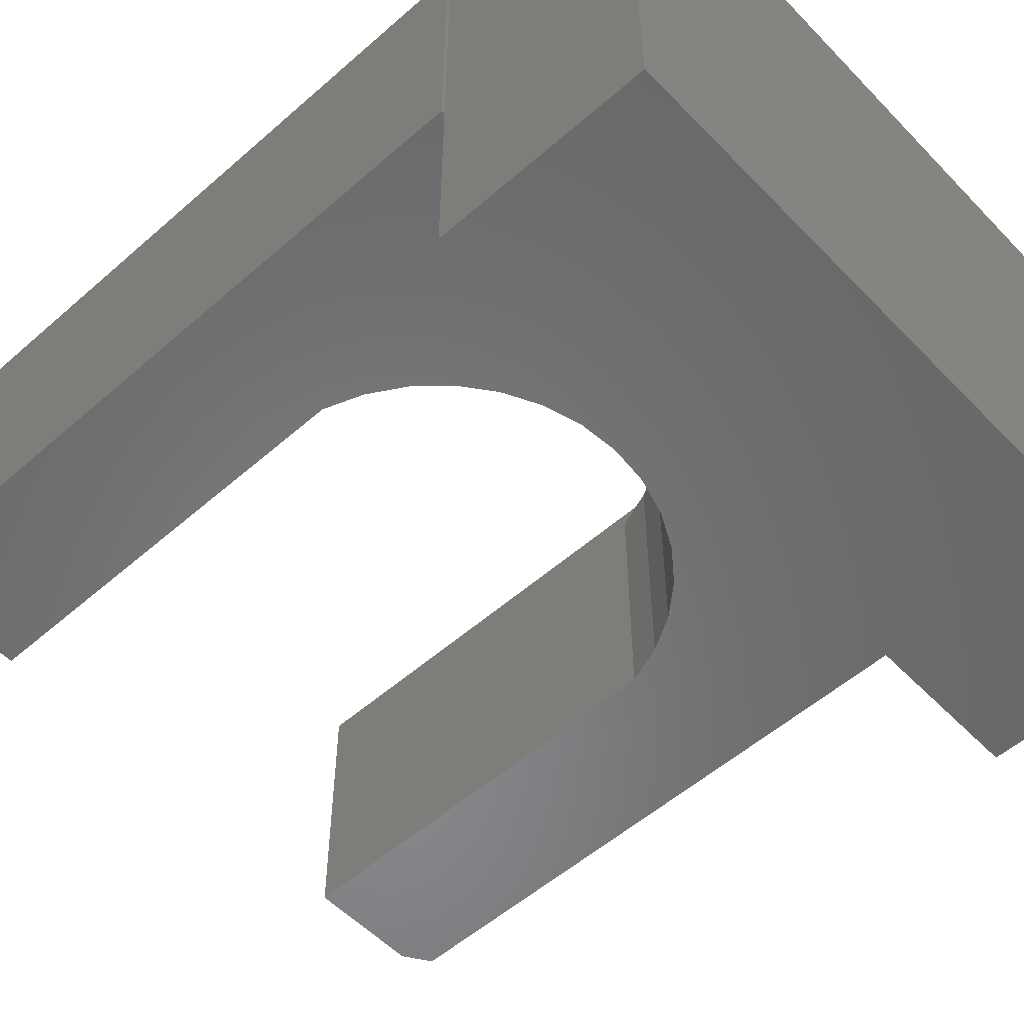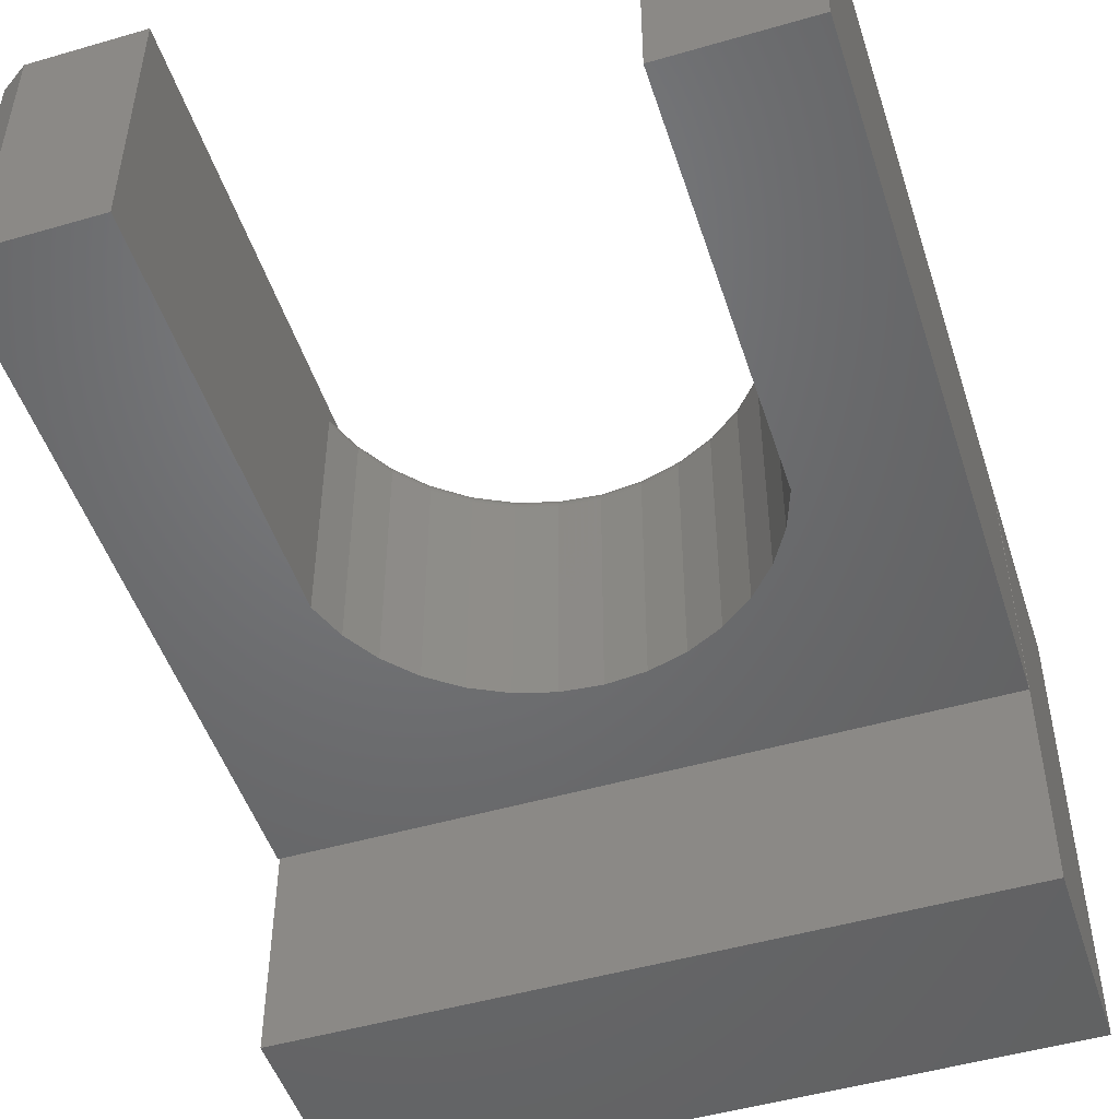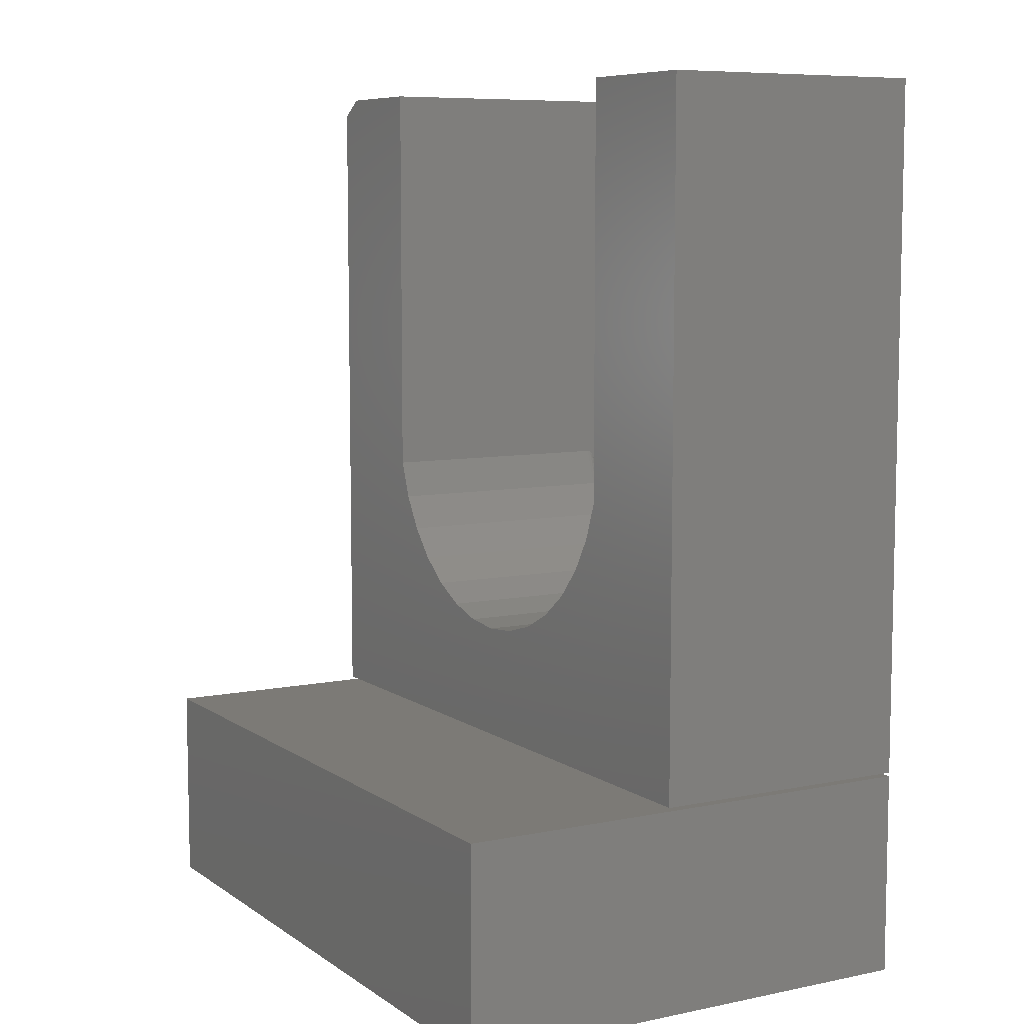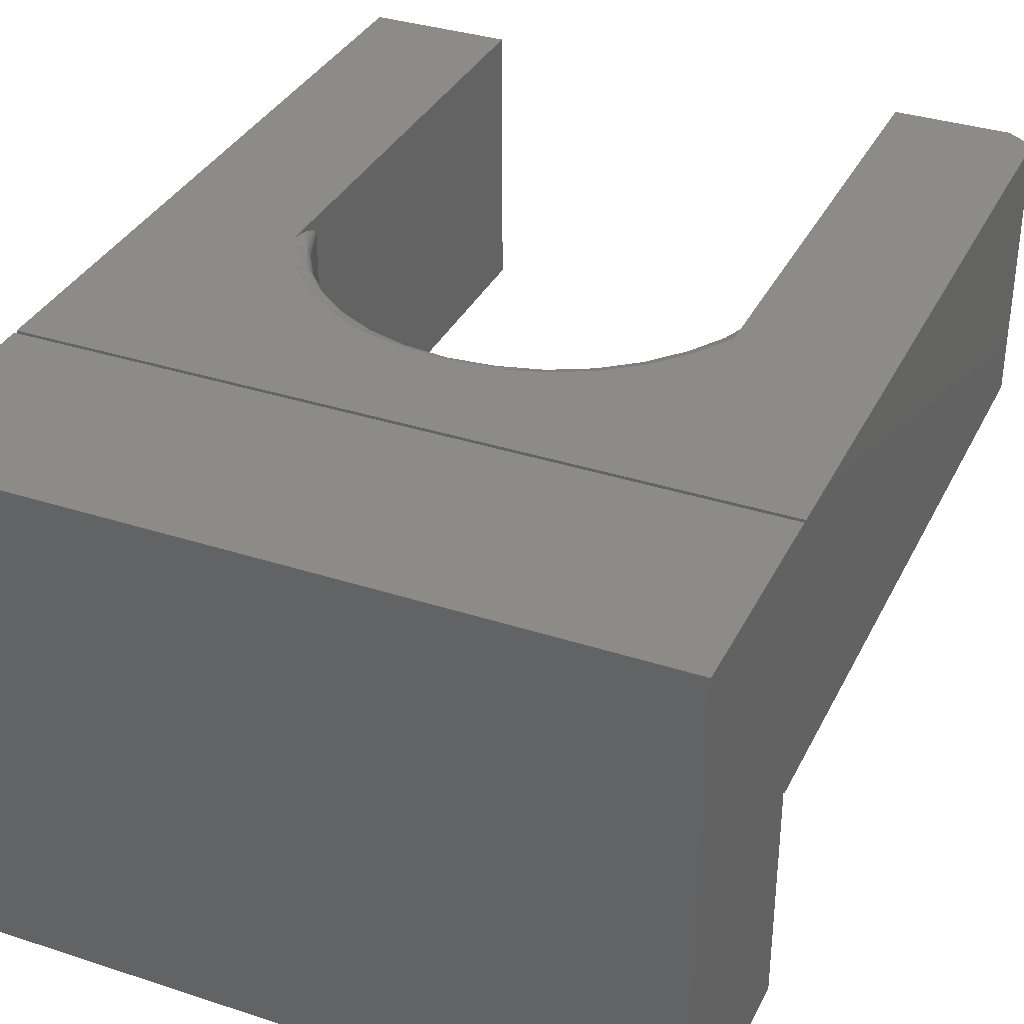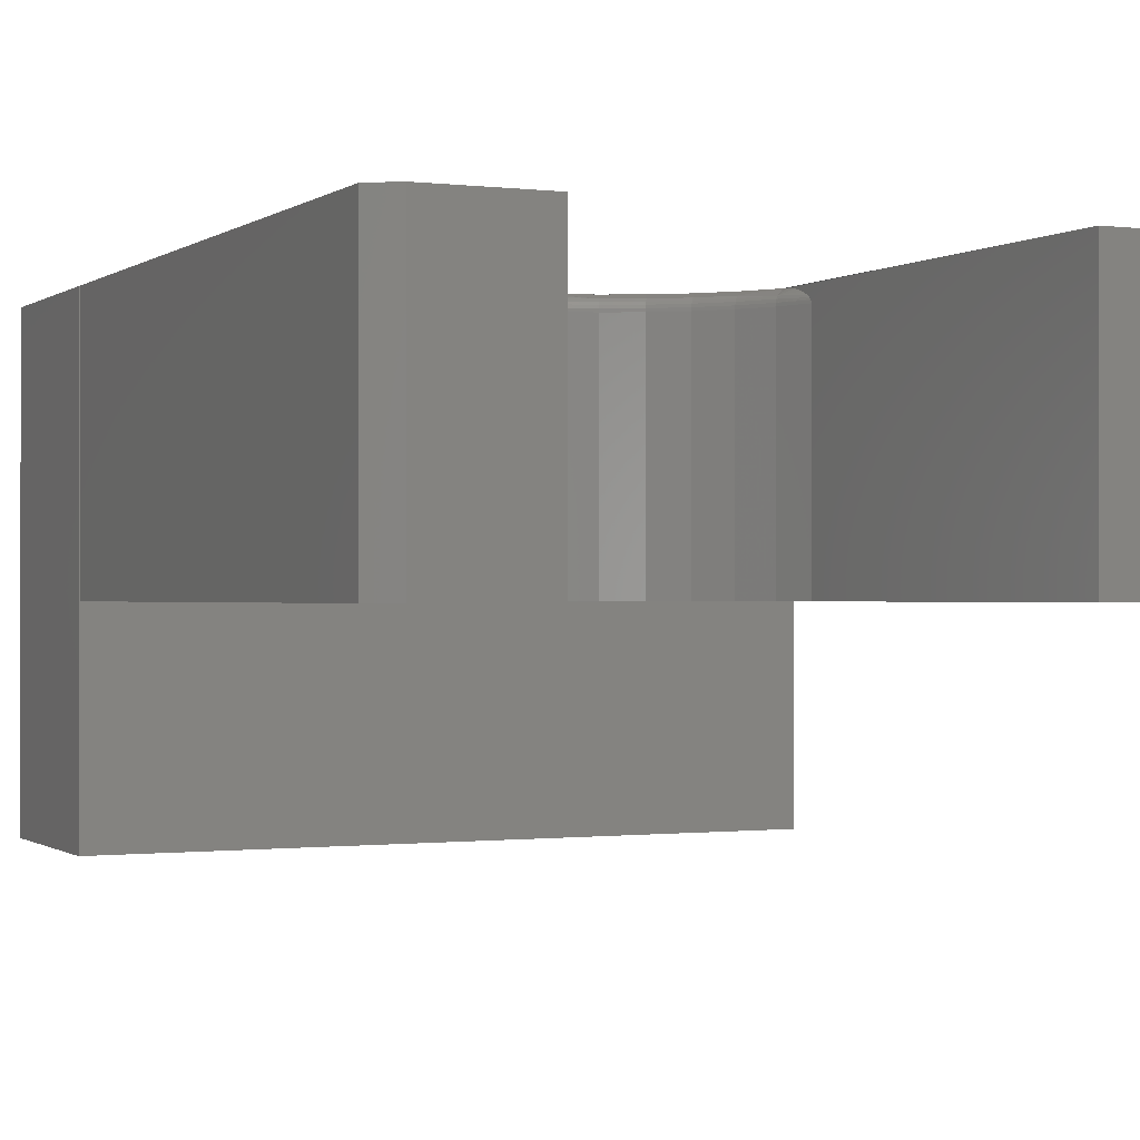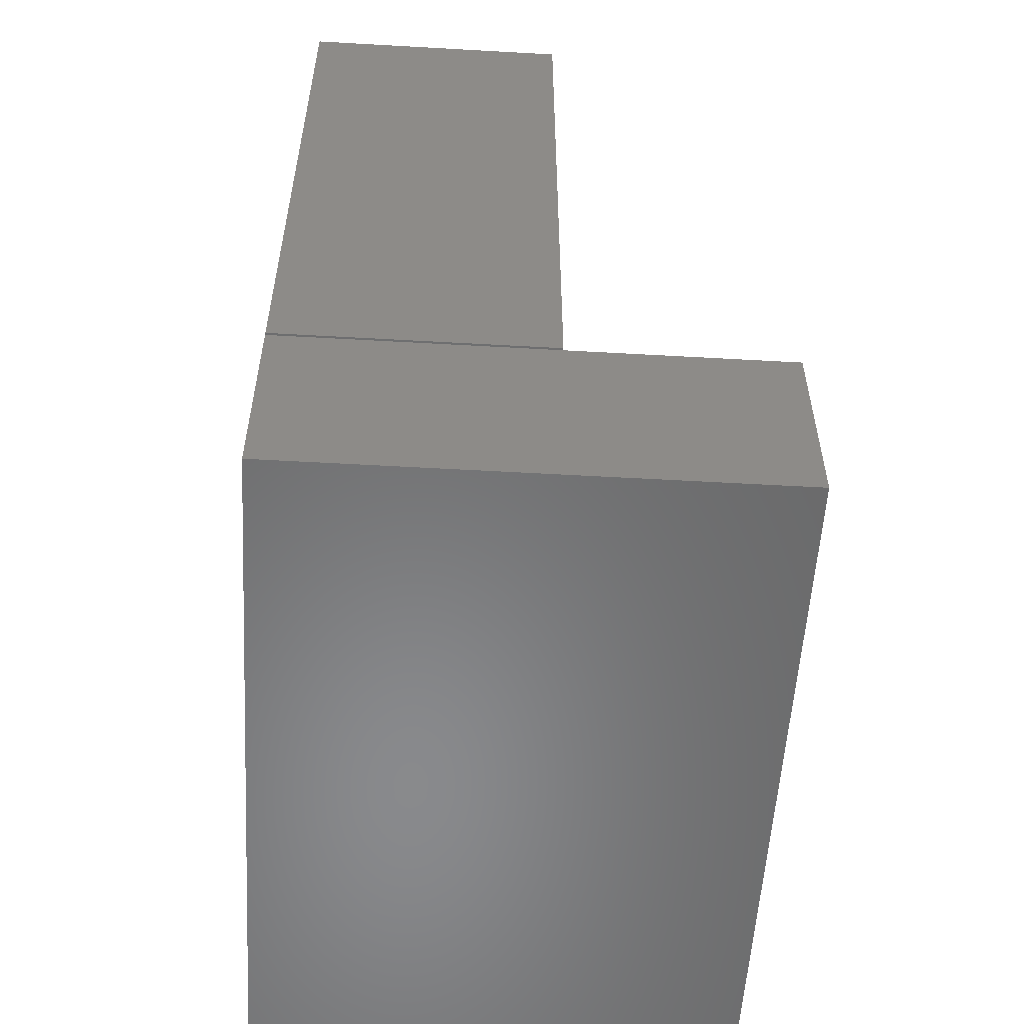
<metadata>
{"format":"stl","ext":"stl","renderer":"f3d","projection":"perspective","resolution":1024,"background":"white","views":[{"elev":-54.7,"azim":132.8,"up":"+Y"},{"elev":-49.3,"azim":17.8,"up":"+Y"},{"elev":7.8,"azim":60.1,"up":"+Z"},{"elev":34.7,"azim":-156.4,"up":"+Y"},{"elev":-0.5,"azim":-24.6,"up":"+Y"},{"elev":-55.7,"azim":-93.4,"up":"+Z"}]}
</metadata>
<code>
# stl→obj: 138 verts, 266 faces
v -0.625 -0.4375 -0.1875
v 0 -0.4375 -0.1875
v -0.625 -0.4375 -0.003289
v 1.128e-17 -0.4375 -0.003289
v -0.625 0 -0.1875
v -0.625 1.023e-17 -0.003289
v 0 6.939e-17 -0.1875
v 1.128e-17 7.961e-17 -0.003289
v -0.5 -0.2422 0.625
v -0.5 1.359e-17 0.625
v -0.6016 -0.2422 0.625
v -0.6016 2.602e-18 0.625
v -0.625 4.143e-33 0.6094
v 0 6.939e-17 -3.827e-17
v -0.625 0 0
v -0.3125 3.469e-17 0.08989
v -0.274 3.897e-17 0.09345
v -0.2369 4.309e-17 0.104
v -0.2023 4.693e-17 0.1212
v -0.1714 5.036e-17 0.1445
v -0.1454 5.325e-17 0.1731
v -0.125 5.551e-17 0.2059
v -0.125 5.551e-17 0.625
v 3.827e-17 6.939e-17 0.625
v -0.5 1.391e-17 0.2059
v -0.4796 1.614e-17 0.1731
v -0.4536 1.903e-17 0.1445
v -0.4227 2.246e-17 0.1212
v -0.3881 2.63e-17 0.104
v -0.351 3.042e-17 0.09345
v -0.625 -0.2422 0.6094
v 0 -0.2422 -3.827e-17
v 3.827e-17 -0.2422 0.625
v -0.125 -0.2422 0.625
v -0.125 -0.2422 0.25
v -0.1375 -0.2422 0.2159
v -0.1562 -0.2422 0.1847
v -0.1803 -0.2422 0.1576
v -0.209 -0.2422 0.1354
v -0.2414 -0.2422 0.119
v -0.2763 -0.2422 0.1089
v -0.3125 -0.2422 0.1055
v -0.625 -0.2422 0
v -0.3487 -0.2422 0.1089
v -0.3836 -0.2422 0.119
v -0.416 -0.2422 0.1354
v -0.4447 -0.2422 0.1576
v -0.4688 -0.2422 0.1847
v -0.4875 -0.2422 0.2159
v -0.5 -0.2422 0.25
v -0.3125 -0.01562 0.1055
v -0.2763 -0.01562 0.1089
v -0.2414 -0.01562 0.119
v -0.209 -0.01562 0.1354
v -0.1803 -0.01562 0.1576
v -0.1562 -0.01562 0.1847
v -0.1375 -0.01562 0.2159
v -0.125 -0.01562 0.25
v -0.3487 -0.01562 0.1089
v -0.3836 -0.01562 0.119
v -0.416 -0.01562 0.1354
v -0.4447 -0.01562 0.1576
v -0.4688 -0.01562 0.1847
v -0.4875 -0.01562 0.2159
v -0.5 -0.01562 0.25
v -0.125 -0.0002719 0.2126
v -0.125 -0.001901 0.2241
v -0.125 -0.004879 0.2352
v -0.125 -0.00868 0.244
v -0.125 -0.01078 0.2471
v -0.125 -0.01178 0.2482
v -0.125 -0.01297 0.2491
v -0.5 -0.01297 0.2491
v -0.5 -0.01178 0.2482
v -0.5 -0.01078 0.2471
v -0.5 -0.00868 0.244
v -0.5 -0.004879 0.2352
v -0.5 -0.001901 0.2241
v -0.5 -0.0002719 0.2126
v -0.4478 -0.004576 0.1542
v -0.4184 -0.004576 0.1315
v -0.2066 -0.004576 0.1315
v -0.1772 -0.004576 0.1542
v -0.1351 -0.006944 0.2148
v -0.1364 -0.009646 0.2154
v -0.1372 -0.01258 0.2158
v -0.4899 -0.006944 0.2148
v -0.4886 -0.009646 0.2154
v -0.4878 -0.01258 0.2158
v -0.274 -0.0003002 0.09656
v -0.4725 -0.004576 0.182
v -0.1525 -0.004576 0.182
v -0.3852 -0.004576 0.1147
v -0.3495 -0.004576 0.1044
v -0.35 -0.002633 0.1021
v -0.3505 -0.001189 0.09944
v -0.351 -0.0003002 0.09656
v -0.2398 -0.004576 0.1147
v -0.2745 -0.001189 0.09944
v -0.275 -0.002633 0.1021
v -0.2755 -0.004576 0.1044
v -0.4691 -0.01258 0.1846
v -0.4698 -0.009646 0.184
v -0.471 -0.006944 0.1832
v -0.4449 -0.01258 0.1574
v -0.4455 -0.009646 0.1567
v -0.4465 -0.006944 0.1557
v -0.4161 -0.01258 0.1352
v -0.4166 -0.009646 0.1344
v -0.4174 -0.006944 0.1332
v -0.3845 -0.006944 0.1166
v -0.384 -0.009646 0.1179
v -0.3837 -0.01258 0.1187
v -0.3492 -0.006944 0.1063
v -0.3489 -0.009646 0.1077
v -0.3487 -0.01258 0.1086
v -0.3125 -0.0003002 0.09294
v -0.3125 -0.001189 0.09587
v -0.3125 -0.002633 0.09857
v -0.3125 -0.004576 0.1009
v -0.3125 -0.006944 0.1029
v -0.3125 -0.009646 0.1043
v -0.3125 -0.01258 0.1052
v -0.2758 -0.006944 0.1063
v -0.2761 -0.009646 0.1077
v -0.2763 -0.01258 0.1086
v -0.2405 -0.006944 0.1166
v -0.241 -0.009646 0.1179
v -0.2413 -0.01258 0.1187
v -0.2076 -0.006944 0.1332
v -0.2084 -0.009646 0.1344
v -0.2089 -0.01258 0.1352
v -0.1801 -0.01258 0.1574
v -0.1795 -0.009646 0.1567
v -0.1785 -0.006944 0.1557
v -0.1559 -0.01258 0.1846
v -0.1552 -0.009646 0.184
v -0.154 -0.006944 0.1832
f 1 2 3
f 3 2 4
f 5 6 7
f 7 6 8
f 6 5 3
f 3 5 1
f 4 8 3
f 3 8 6
f 7 8 2
f 2 8 4
f 1 5 2
f 2 5 7
f 9 10 11
f 11 10 12
f 12 10 13
f 14 15 16
f 14 16 17
f 14 17 18
f 14 18 19
f 14 19 20
f 14 20 21
f 14 21 22
f 14 22 23
f 14 23 24
f 15 13 10
f 15 10 25
f 15 25 26
f 15 26 27
f 15 27 28
f 15 28 29
f 15 29 30
f 15 30 16
f 31 9 11
f 32 33 34
f 32 34 35
f 32 35 36
f 32 36 37
f 32 37 38
f 32 38 39
f 32 39 40
f 32 40 41
f 32 41 42
f 32 42 43
f 43 42 44
f 43 44 45
f 43 45 46
f 43 46 47
f 43 47 48
f 43 48 49
f 43 49 50
f 43 50 9
f 43 9 31
f 31 13 43
f 43 13 15
f 11 12 31
f 31 12 13
f 33 24 34
f 34 24 23
f 51 41 52
f 52 41 40
f 52 40 53
f 53 40 39
f 53 39 54
f 54 39 38
f 54 38 55
f 55 38 37
f 55 37 56
f 56 37 36
f 56 36 57
f 57 36 35
f 57 35 58
f 41 51 42
f 42 51 59
f 42 59 44
f 44 59 60
f 44 60 45
f 45 60 61
f 45 61 46
f 46 61 62
f 46 62 47
f 47 62 63
f 47 63 48
f 48 63 64
f 48 64 49
f 49 64 65
f 49 65 50
f 23 66 67
f 23 67 68
f 23 68 69
f 23 69 70
f 23 70 71
f 23 71 72
f 23 72 58
f 23 58 35
f 23 35 34
f 10 9 50
f 10 50 65
f 10 65 73
f 10 73 74
f 10 74 75
f 10 75 76
f 10 76 77
f 10 77 78
f 10 78 79
f 80 27 26
f 81 28 27
f 82 20 19
f 83 21 20
f 67 66 84
f 84 68 67
f 69 68 84
f 84 85 69
f 70 69 85
f 85 86 70
f 70 86 71
f 87 79 78
f 87 78 77
f 87 77 76
f 87 76 88
f 88 76 75
f 88 75 89
f 89 75 74
f 18 17 90
f 25 79 87
f 25 87 91
f 25 91 26
f 22 21 92
f 22 92 84
f 22 84 66
f 93 94 95
f 93 95 96
f 93 96 97
f 93 97 30
f 93 30 29
f 93 29 28
f 93 28 81
f 98 82 19
f 98 19 18
f 98 18 90
f 98 90 99
f 98 99 100
f 98 100 101
f 57 58 86
f 86 58 72
f 86 72 71
f 65 64 73
f 73 64 89
f 73 89 74
f 64 63 89
f 89 63 102
f 89 102 88
f 88 102 103
f 88 103 87
f 87 103 104
f 87 104 91
f 63 62 102
f 102 62 105
f 102 105 103
f 103 105 106
f 103 106 104
f 104 106 107
f 104 107 91
f 91 107 80
f 91 80 26
f 62 61 105
f 105 61 108
f 105 108 106
f 106 108 109
f 106 109 107
f 107 109 110
f 107 110 80
f 80 110 81
f 80 81 27
f 93 81 111
f 111 81 110
f 111 110 112
f 112 110 109
f 112 109 113
f 113 109 108
f 113 108 60
f 60 108 61
f 94 93 114
f 114 93 111
f 114 111 115
f 115 111 112
f 115 112 116
f 116 112 113
f 116 113 59
f 59 113 60
f 16 30 117
f 117 30 97
f 117 97 118
f 118 97 96
f 118 96 119
f 119 96 95
f 119 95 120
f 120 95 94
f 120 94 121
f 121 94 114
f 121 114 122
f 122 114 115
f 122 115 123
f 123 115 116
f 123 116 51
f 51 116 59
f 17 16 90
f 90 16 117
f 90 117 99
f 99 117 118
f 99 118 100
f 100 118 119
f 100 119 101
f 101 119 120
f 101 120 124
f 124 120 121
f 124 121 125
f 125 121 122
f 125 122 126
f 126 122 123
f 126 123 52
f 52 123 51
f 98 101 127
f 127 101 124
f 127 124 128
f 128 124 125
f 128 125 129
f 129 125 126
f 129 126 53
f 53 126 52
f 82 98 130
f 130 98 127
f 130 127 131
f 131 127 128
f 131 128 132
f 132 128 129
f 132 129 54
f 54 129 53
f 54 55 132
f 132 55 133
f 132 133 131
f 131 133 134
f 131 134 130
f 130 134 135
f 130 135 82
f 82 135 83
f 82 83 20
f 55 56 133
f 133 56 136
f 133 136 134
f 134 136 137
f 134 137 135
f 135 137 138
f 135 138 83
f 83 138 92
f 83 92 21
f 56 57 136
f 136 57 86
f 136 86 137
f 137 86 85
f 137 85 138
f 138 85 84
f 138 84 92
f 32 14 33
f 33 14 24
f 43 15 32
f 32 15 14

</code>
